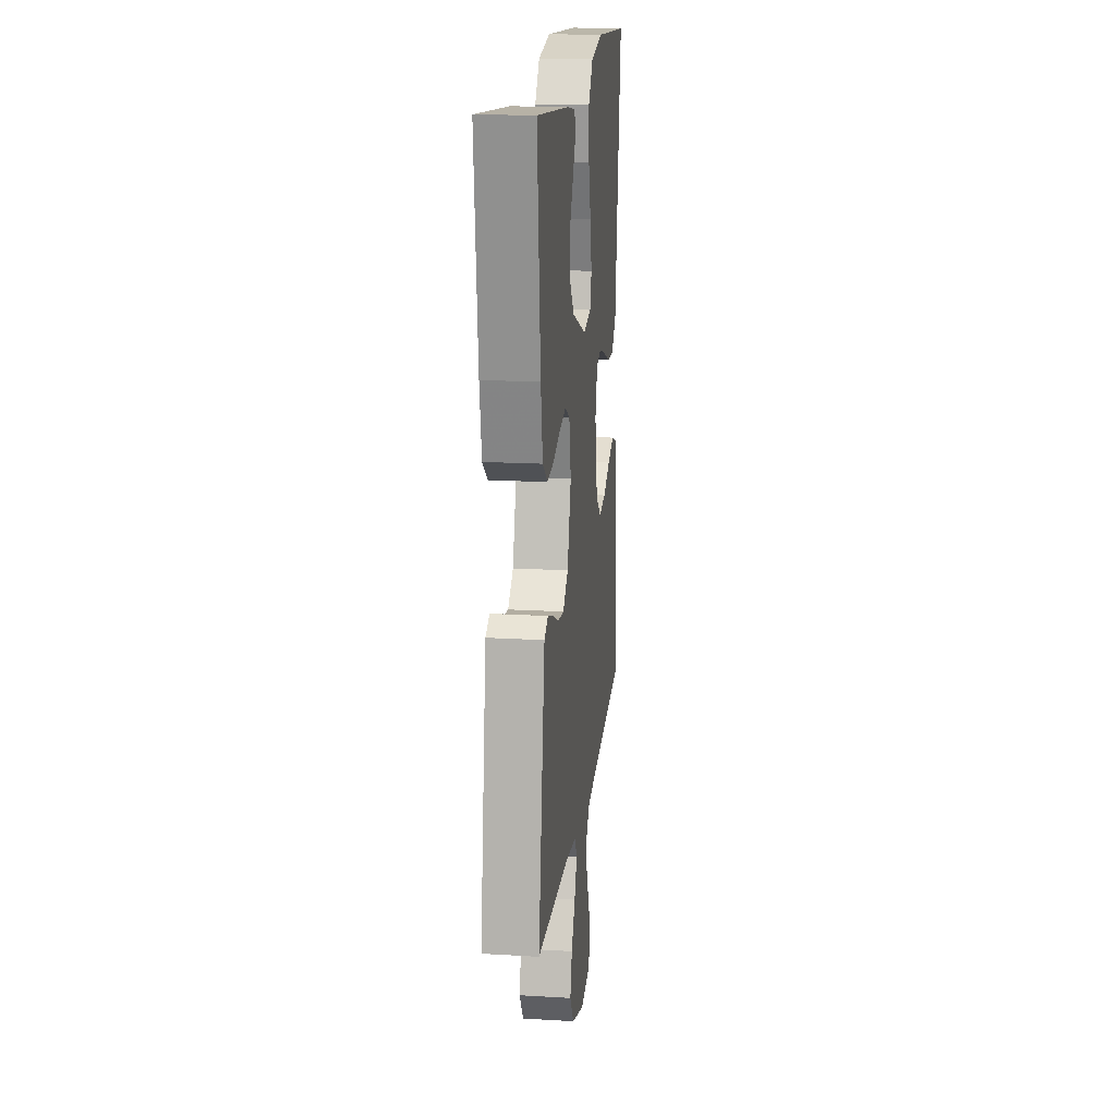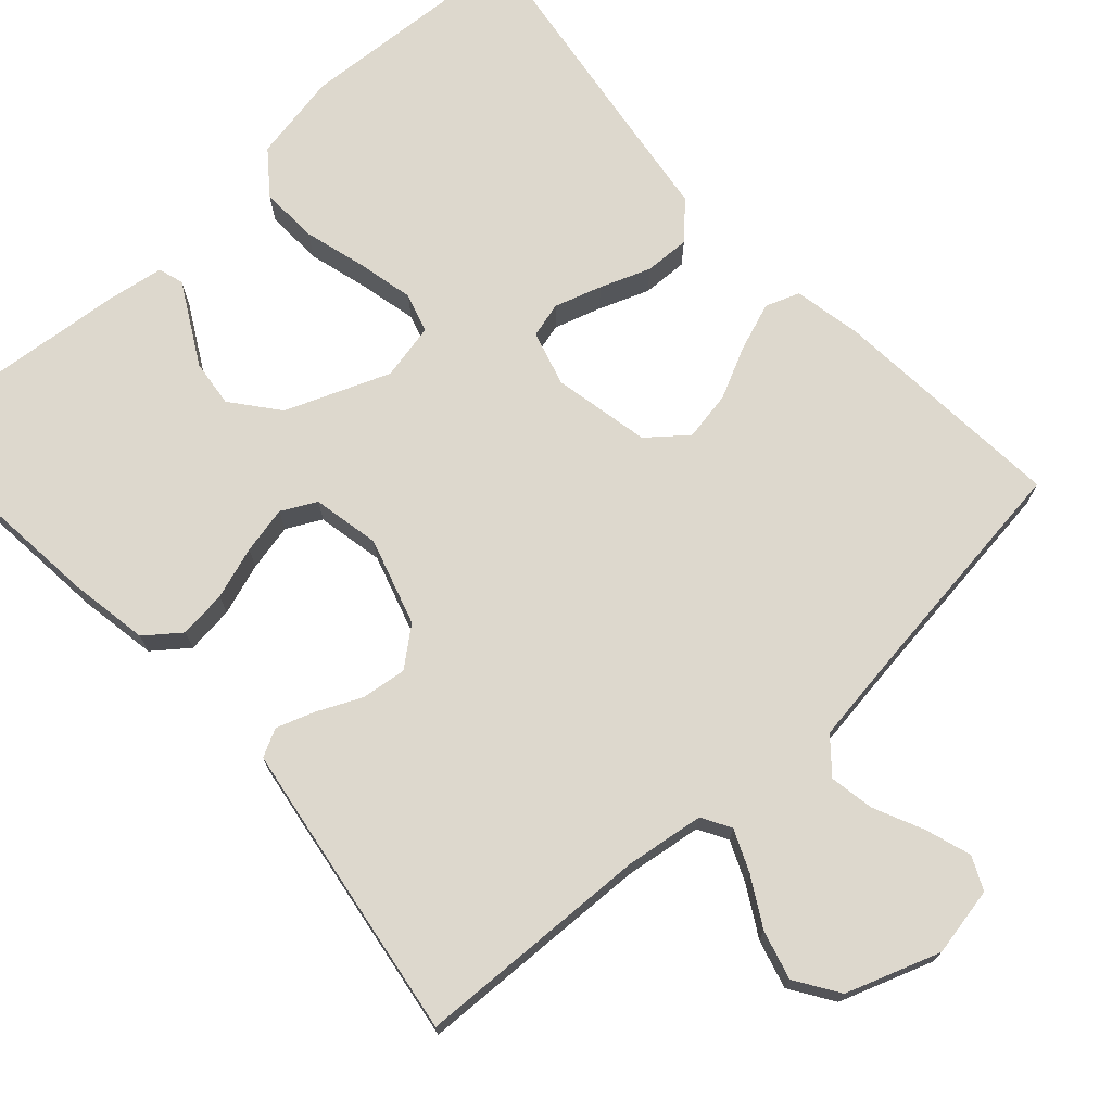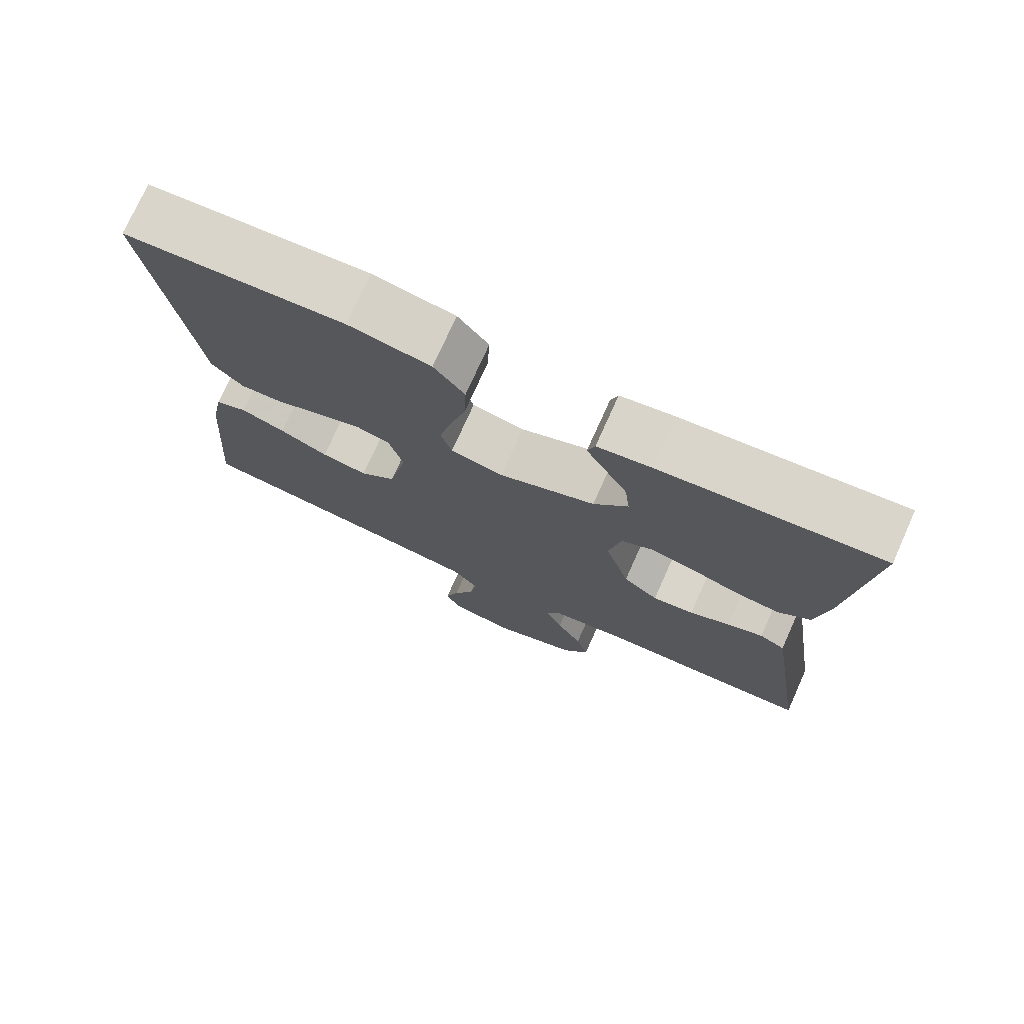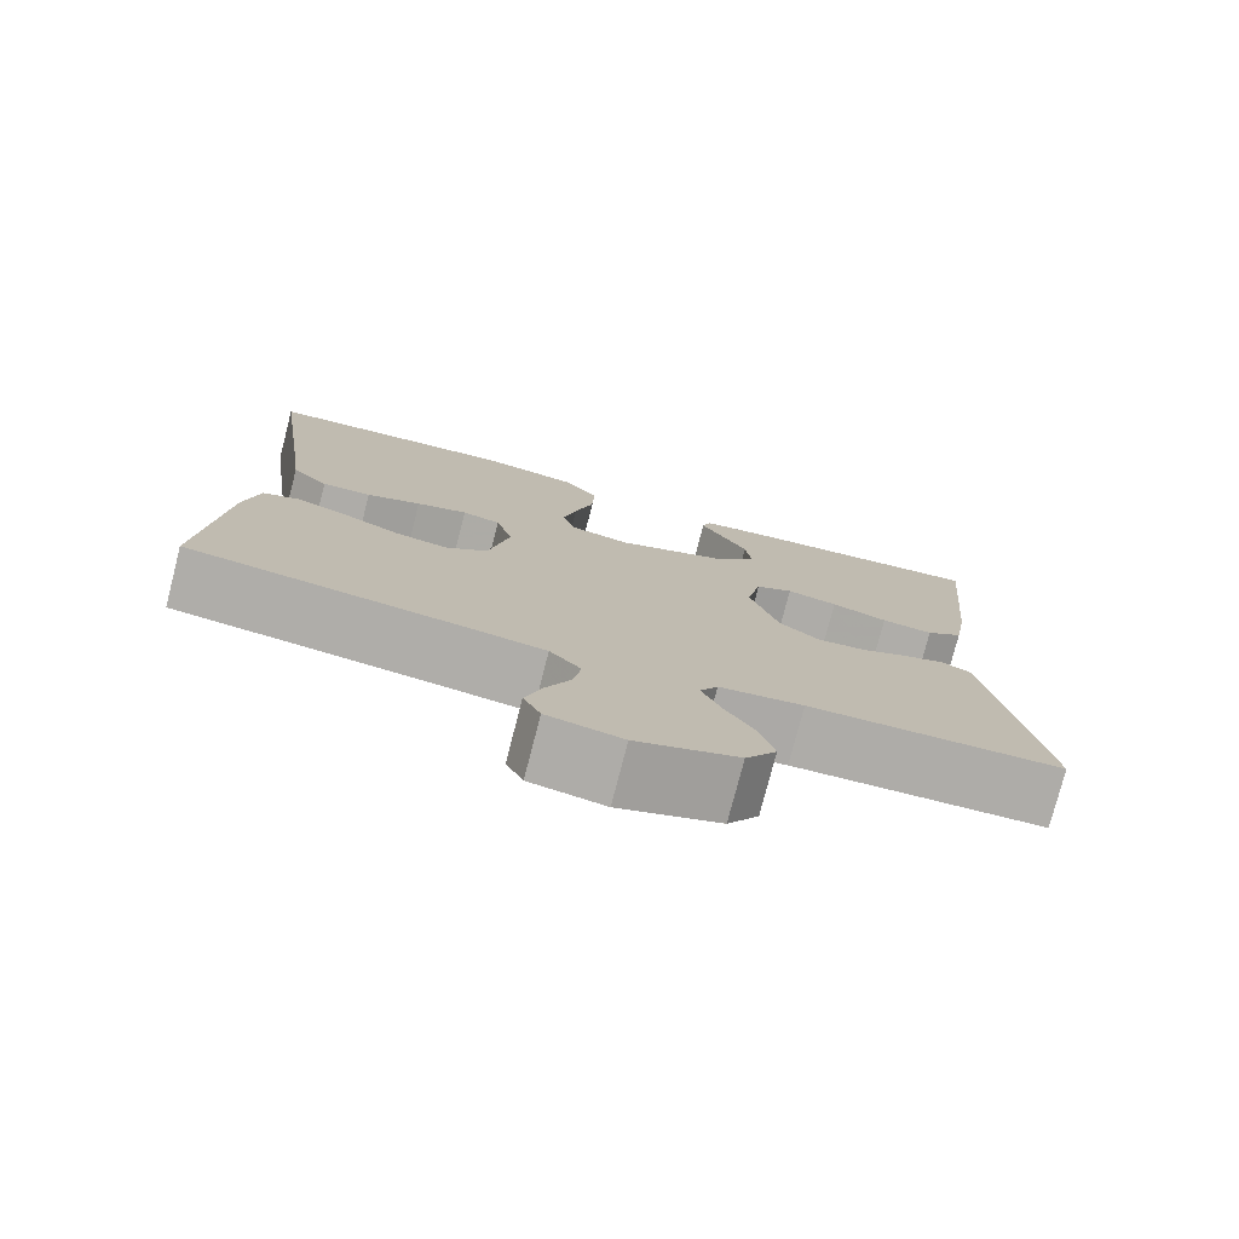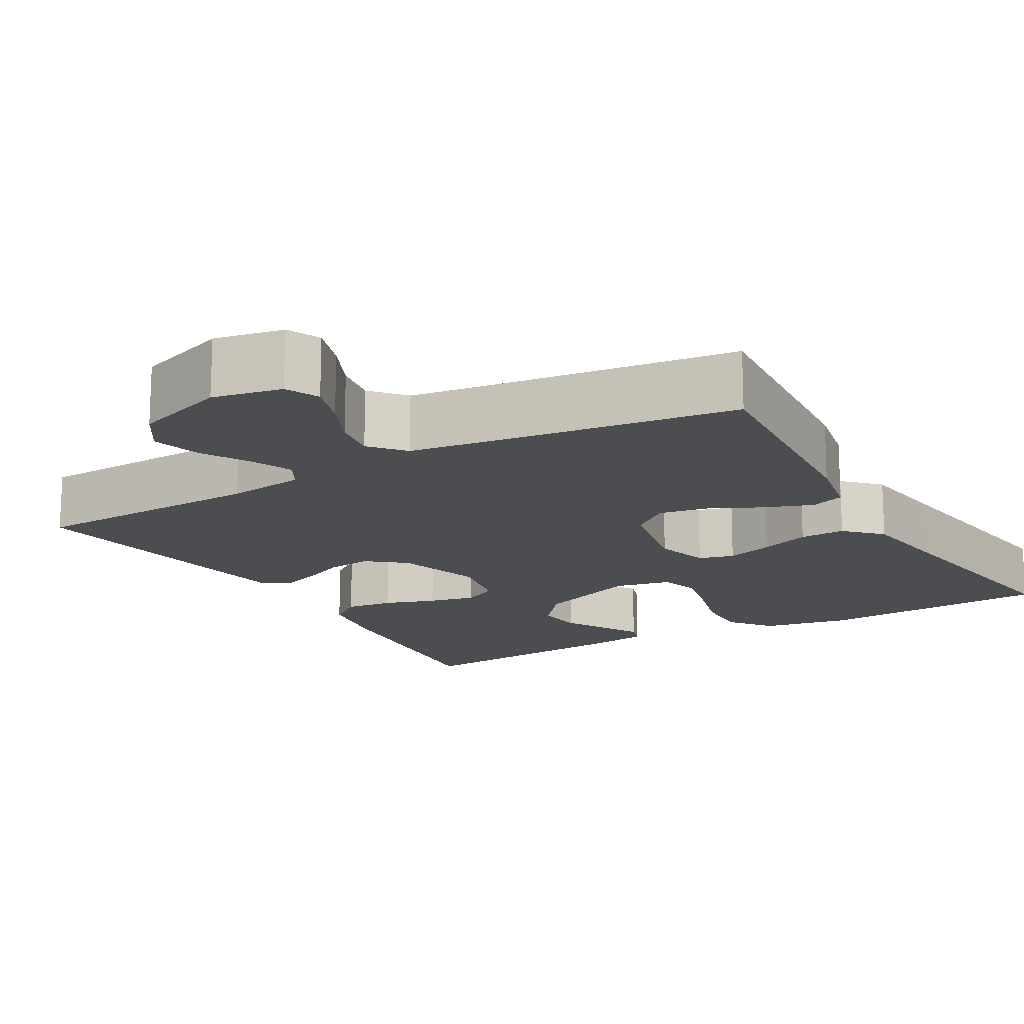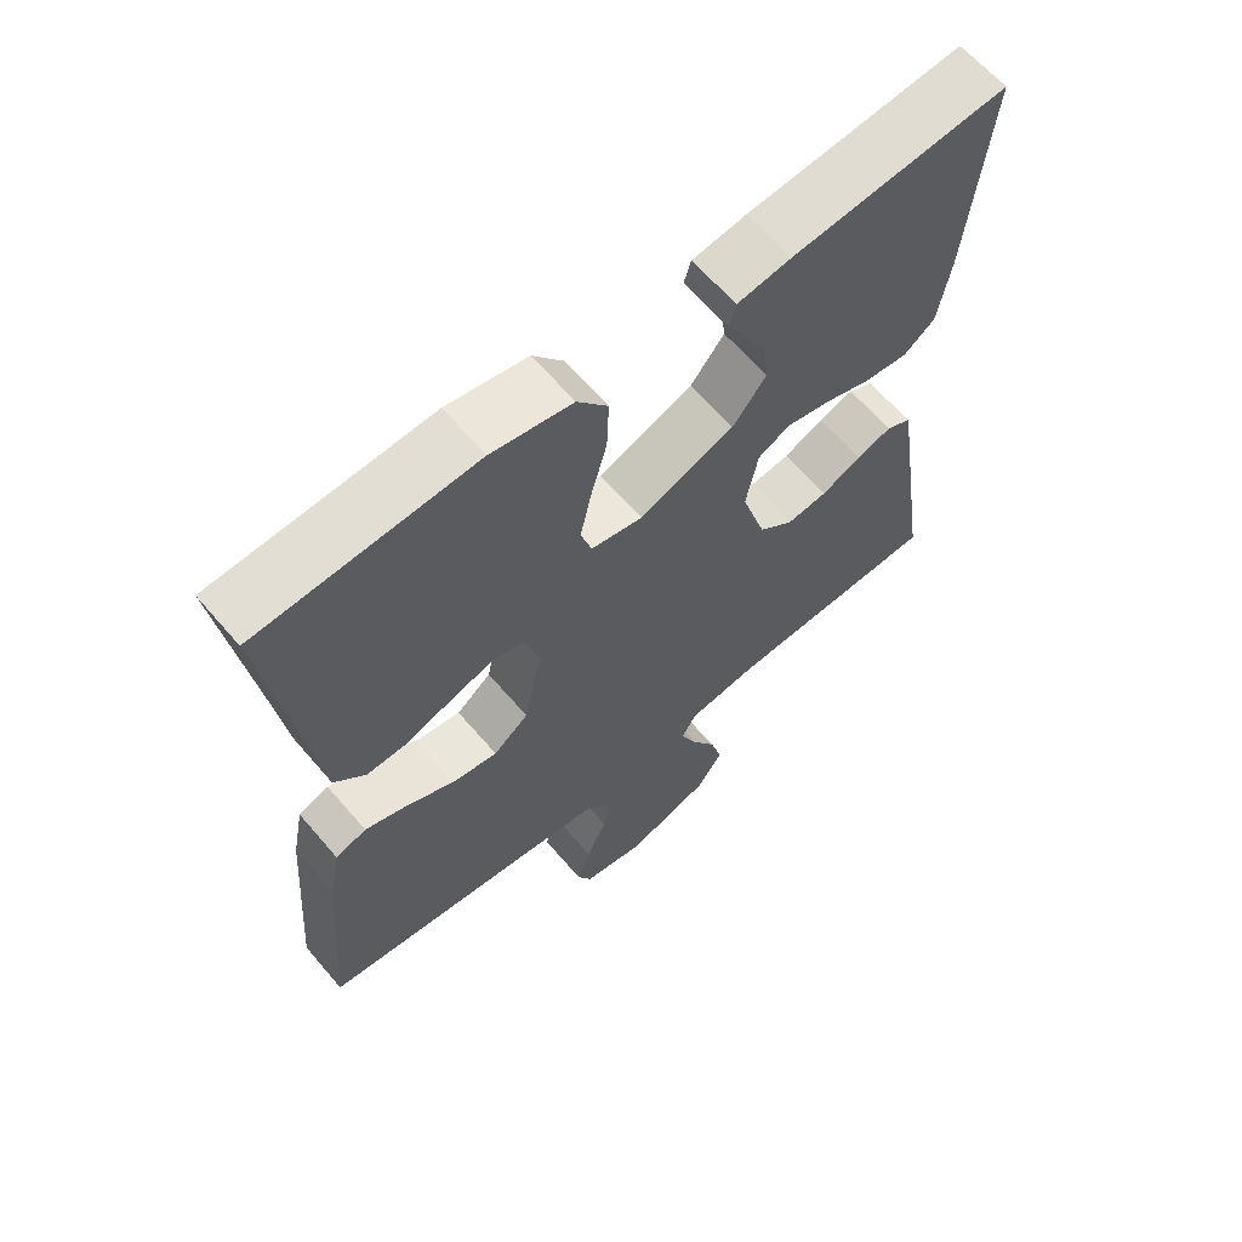
<metadata>
{"format":"obj","ext":"obj","renderer":"f3d","projection":"perspective","resolution":1024,"background":"white","views":[{"elev":17.7,"azim":96.6,"up":"+Z"},{"elev":72.3,"azim":137.8,"up":"+Y"},{"elev":75.1,"azim":24.2,"up":"+Z"},{"elev":-77.2,"azim":-14.5,"up":"+Z"},{"elev":-16.0,"azim":-150.1,"up":"+Y"},{"elev":63.7,"azim":-40.5,"up":"+Z"}]}
</metadata>
<code>
v -0.5 0.07 0.5
v -0.2 0.07 0.519
v -0.088 0.07 0.498
v -0.046 0.07 0.444
v -0.049 0.07 0.37
v -0.071 0.07 0.291
v -0.087 0.07 0.219
v -0.072 0.07 0.169
v 0 0.07 0.154
v 0.132 0.07 0.206
v 0.179 0.07 0.265
v 0.172 0.07 0.325
v 0.141 0.07 0.381
v 0.115 0.07 0.428
v 0.125 0.07 0.46
v 0.2 0.07 0.472
v 0.5 0.07 0.5
v 0.471 0.07 0.2
v 0.454 0.07 0.1
v 0.41 0.07 0.066
v 0.349 0.07 0.073
v 0.283 0.07 0.095
v 0.223 0.07 0.108
v 0.179 0.07 0.085
v 0.162 0.07 0
v 0.196 0.07 -0.111
v 0.244 0.07 -0.15
v 0.301 0.07 -0.143
v 0.357 0.07 -0.117
v 0.406 0.07 -0.1
v 0.441 0.07 -0.118
v 0.454 0.07 -0.2
v 0.5 0.07 -0.5
v 0.2 0.07 -0.511
v 0.101 0.07 -0.525
v 0.08 0.07 -0.562
v 0.103 0.07 -0.615
v 0.138 0.07 -0.676
v 0.155 0.07 -0.738
v 0.119 0.07 -0.793
v 0 0.07 -0.835
v -0.088 0.07 -0.818
v -0.108 0.07 -0.776
v -0.089 0.07 -0.718
v -0.06 0.07 -0.655
v -0.05 0.07 -0.598
v -0.087 0.07 -0.555
v -0.2 0.07 -0.539
v -0.5 0.07 -0.5
v -0.476 0.07 -0.2
v -0.459 0.07 -0.114
v -0.416 0.07 -0.098
v -0.355 0.07 -0.12
v -0.289 0.07 -0.152
v -0.226 0.07 -0.163
v -0.177 0.07 -0.123
v -0.152 0.07 0
v -0.172 0.07 0.07
v -0.217 0.07 0.082
v -0.277 0.07 0.063
v -0.341 0.07 0.039
v -0.399 0.07 0.037
v -0.442 0.07 0.081
v -0.458 0.07 0.2
v -0.5 0 0.5
v -0.2 0 0.519
v -0.088 0 0.498
v -0.046 0 0.444
v -0.049 0 0.37
v -0.071 0 0.291
v -0.087 0 0.219
v -0.072 0 0.169
v 0 0 0.154
v 0.132 0 0.206
v 0.179 0 0.265
v 0.172 0 0.325
v 0.141 0 0.381
v 0.115 0 0.428
v 0.125 0 0.46
v 0.2 0 0.472
v 0.5 0 0.5
v 0.471 0 0.2
v 0.454 0 0.1
v 0.41 0 0.066
v 0.349 0 0.073
v 0.283 0 0.095
v 0.223 0 0.108
v 0.179 0 0.085
v 0.162 0 0
v 0.196 0 -0.111
v 0.244 0 -0.15
v 0.301 0 -0.143
v 0.357 0 -0.117
v 0.406 0 -0.1
v 0.441 0 -0.118
v 0.454 0 -0.2
v 0.5 0 -0.5
v 0.2 0 -0.511
v 0.101 0 -0.525
v 0.08 0 -0.562
v 0.103 0 -0.615
v 0.138 0 -0.676
v 0.155 0 -0.738
v 0.119 0 -0.793
v 0 0 -0.835
v -0.088 0 -0.818
v -0.108 0 -0.776
v -0.089 0 -0.718
v -0.06 0 -0.655
v -0.05 0 -0.598
v -0.087 0 -0.555
v -0.2 0 -0.539
v -0.5 0 -0.5
v -0.476 0 -0.2
v -0.459 0 -0.114
v -0.416 0 -0.098
v -0.355 0 -0.12
v -0.289 0 -0.152
v -0.226 0 -0.163
v -0.177 0 -0.123
v -0.152 0 0
v -0.172 0 0.07
v -0.217 0 0.082
v -0.277 0 0.063
v -0.341 0 0.039
v -0.399 0 0.037
v -0.442 0 0.081
v -0.458 0 0.2
f 61 62 63 64
f 60 61 64 1
f 59 60 1 2
f 58 59 2 3
f 57 58 3 4
f 56 57 4
f 51 52 53 54
f 49 50 51 54
f 48 49 54 55
f 47 48 55 56
f 42 43 44 45
f 42 45 46
f 41 42 46
f 40 41 46
f 37 38 39 40
f 36 37 40 46
f 35 36 46 47
f 31 32 33 34
f 31 34 35
f 28 29 30 31
f 28 31 35 47
f 19 20 21 22
f 19 22 23
f 18 19 23
f 17 18 23
f 16 17 23 24
f 12 13 14 15
f 12 15 16
f 11 12 16
f 4 5 6
f 4 6 7
f 56 4 7
f 47 56 7 8
f 27 28 47
f 26 27 47
f 25 26 47 8
f 11 16 24 25
f 10 11 25
f 9 10 25
f 8 9 25
f 128 127 126 125
f 65 128 125 124
f 66 65 124 123
f 67 66 123 122
f 68 67 122 121
f 68 121 120
f 118 117 116 115
f 118 115 114 113
f 119 118 113 112
f 120 119 112 111
f 109 108 107 106
f 110 109 106
f 110 106 105
f 110 105 104
f 104 103 102 101
f 110 104 101 100
f 111 110 100 99
f 98 97 96 95
f 99 98 95
f 95 94 93 92
f 111 99 95 92
f 86 85 84 83
f 87 86 83
f 87 83 82
f 87 82 81
f 88 87 81 80
f 79 78 77 76
f 80 79 76
f 80 76 75
f 70 69 68
f 71 70 68
f 71 68 120
f 72 71 120 111
f 111 92 91
f 111 91 90
f 72 111 90 89
f 89 88 80 75
f 89 75 74
f 89 74 73
f 89 73 72
f 1 65 66 2
f 2 66 67 3
f 3 67 68 4
f 4 68 69 5
f 5 69 70 6
f 6 70 71 7
f 7 71 72 8
f 8 72 73 9
f 9 73 74 10
f 10 74 75 11
f 11 75 76 12
f 12 76 77 13
f 13 77 78 14
f 14 78 79 15
f 15 79 80 16
f 16 80 81 17
f 17 81 82 18
f 18 82 83 19
f 19 83 84 20
f 20 84 85 21
f 21 85 86 22
f 22 86 87 23
f 23 87 88 24
f 24 88 89 25
f 25 89 90 26
f 26 90 91 27
f 27 91 92 28
f 28 92 93 29
f 29 93 94 30
f 30 94 95 31
f 31 95 96 32
f 32 96 97 33
f 33 97 98 34
f 34 98 99 35
f 35 99 100 36
f 36 100 101 37
f 37 101 102 38
f 38 102 103 39
f 39 103 104 40
f 40 104 105 41
f 41 105 106 42
f 42 106 107 43
f 43 107 108 44
f 44 108 109 45
f 45 109 110 46
f 46 110 111 47
f 47 111 112 48
f 48 112 113 49
f 49 113 114 50
f 50 114 115 51
f 51 115 116 52
f 52 116 117 53
f 53 117 118 54
f 54 118 119 55
f 55 119 120 56
f 56 120 121 57
f 57 121 122 58
f 58 122 123 59
f 59 123 124 60
f 60 124 125 61
f 61 125 126 62
f 62 126 127 63
f 63 127 128 64
f 64 128 65 1

</code>
